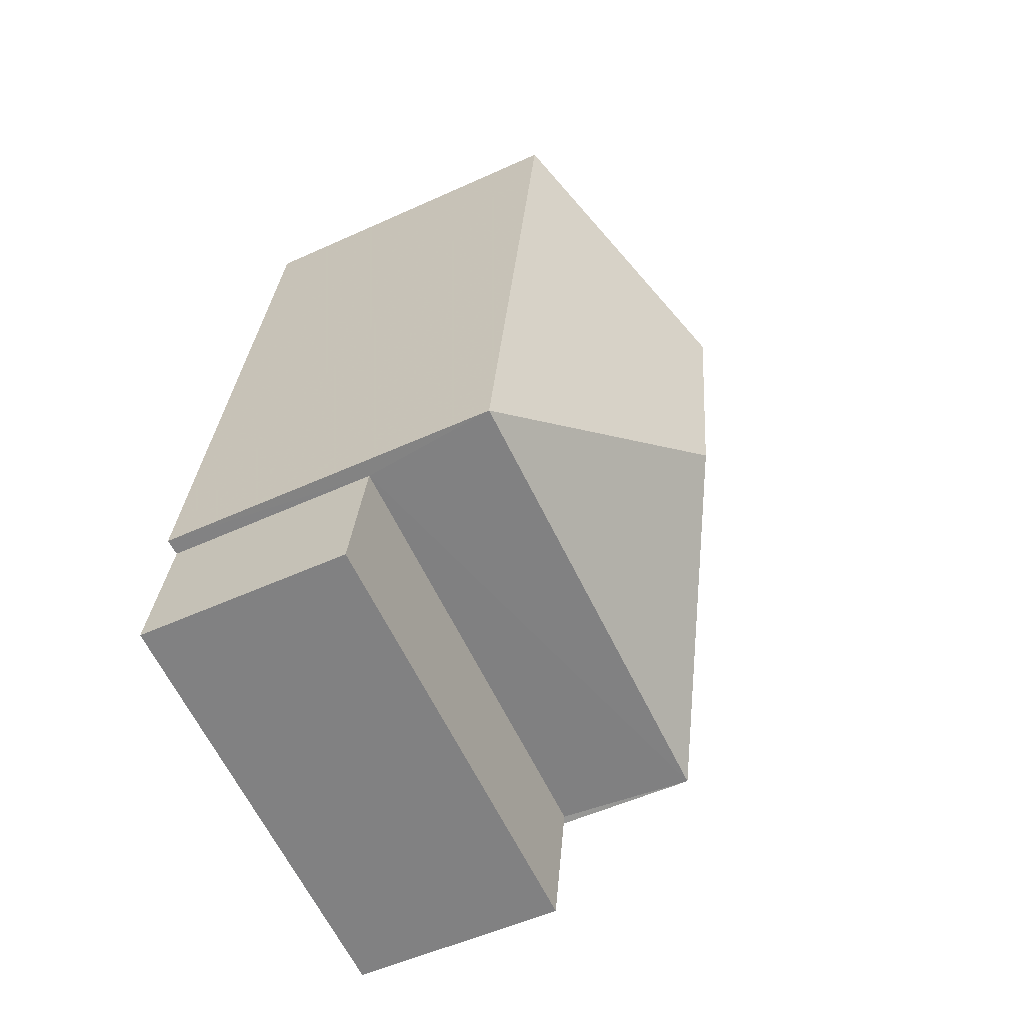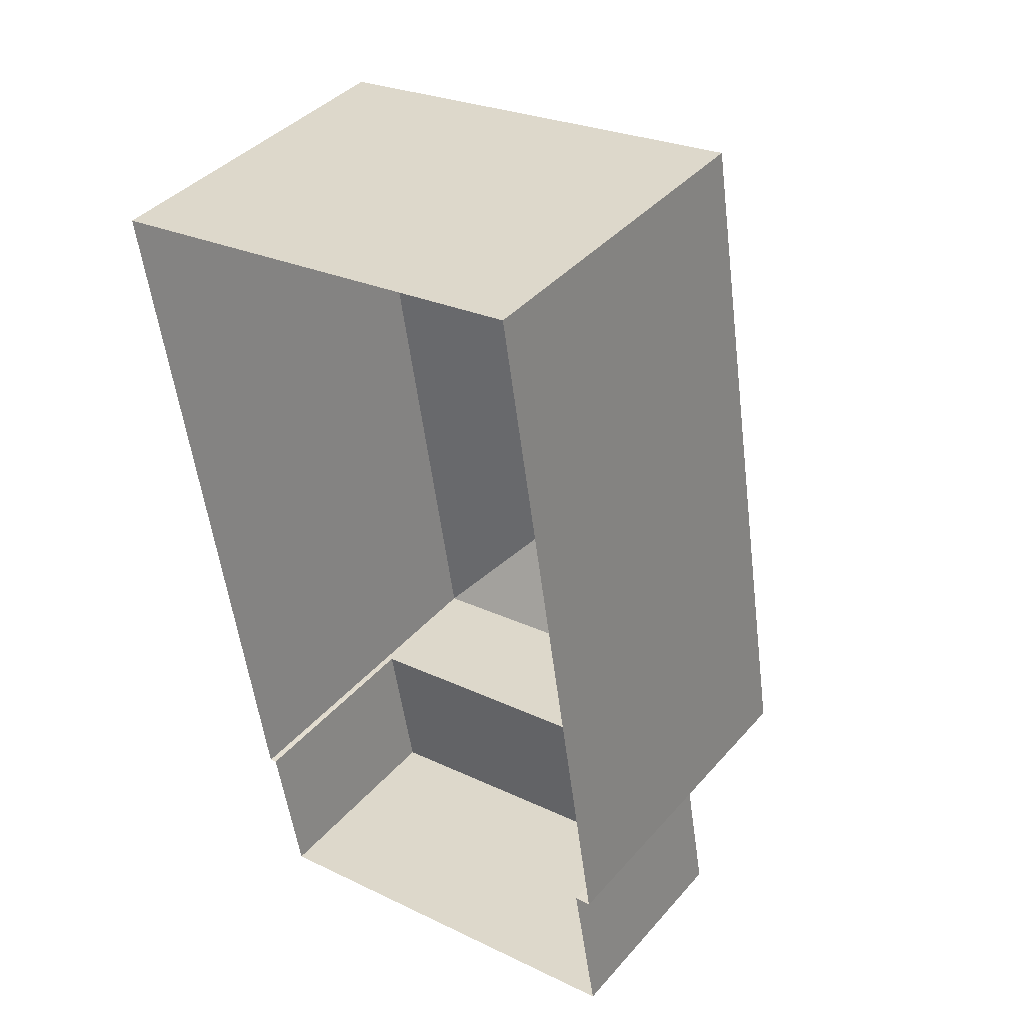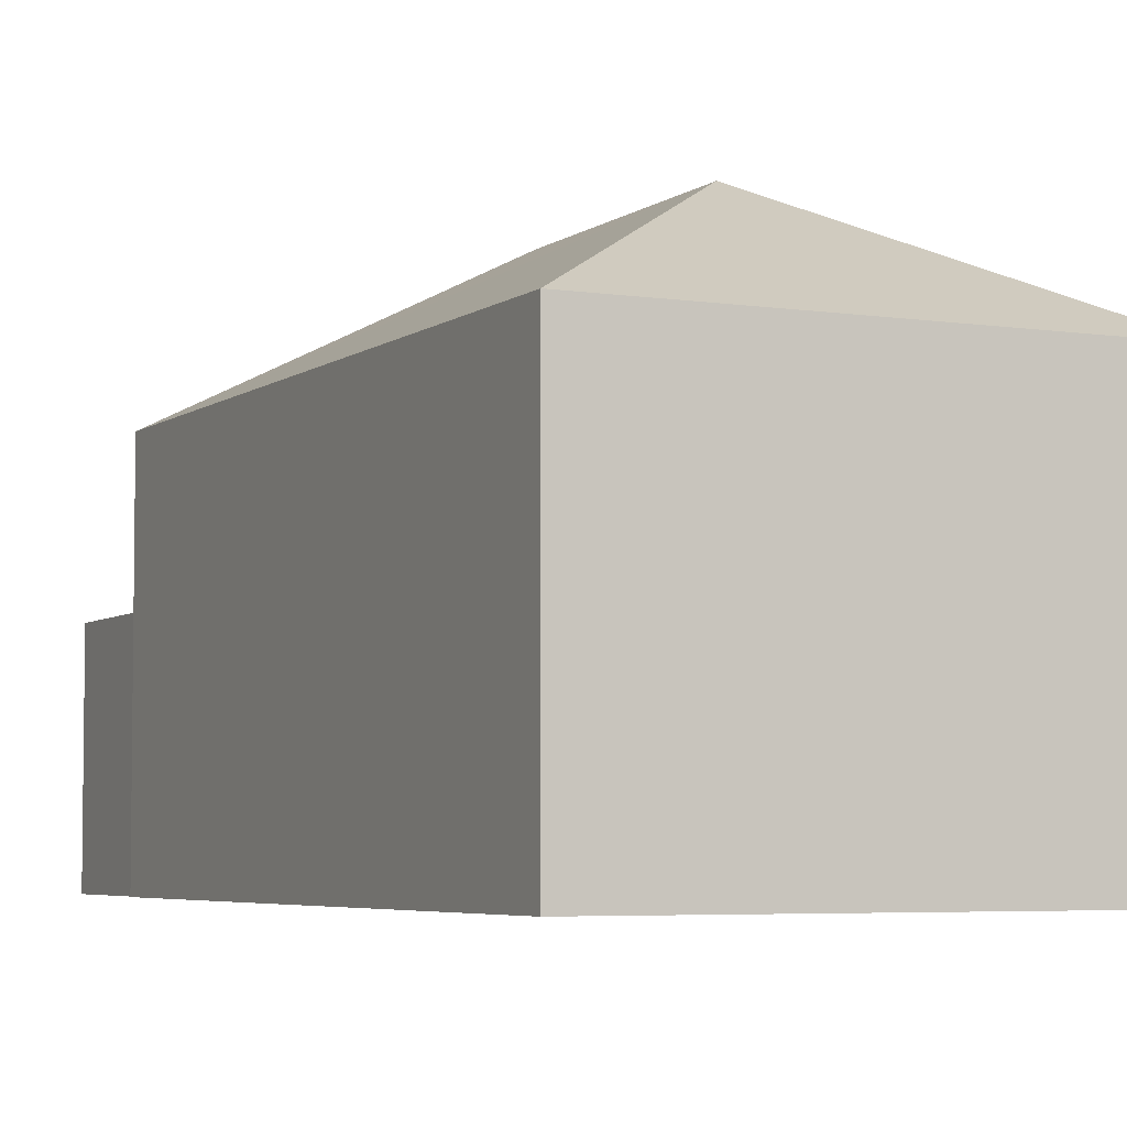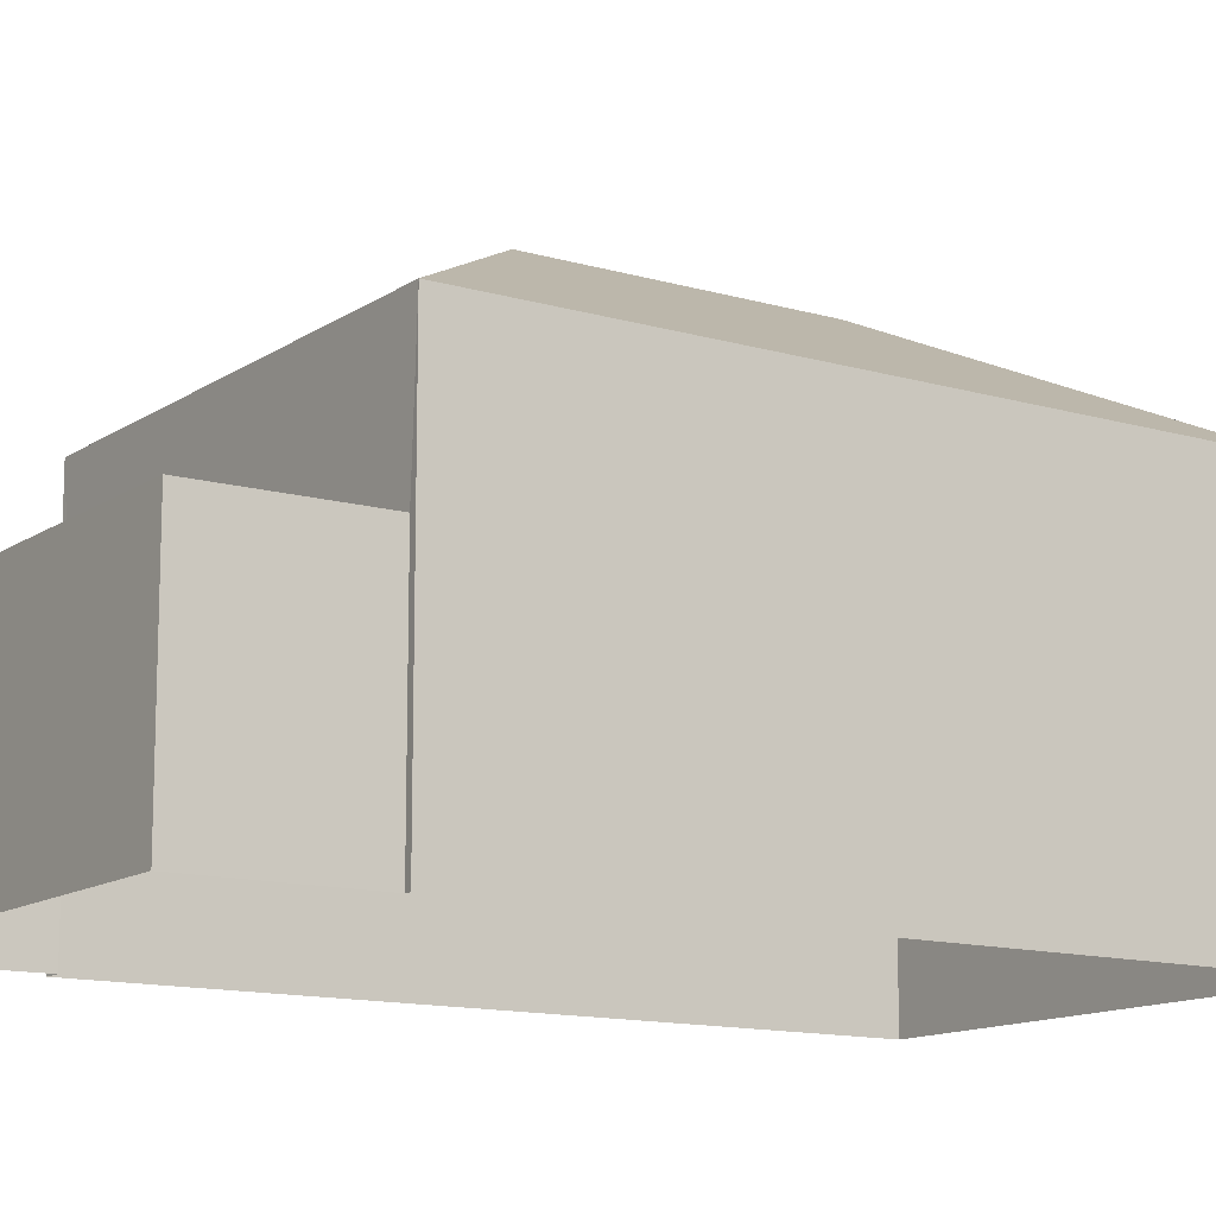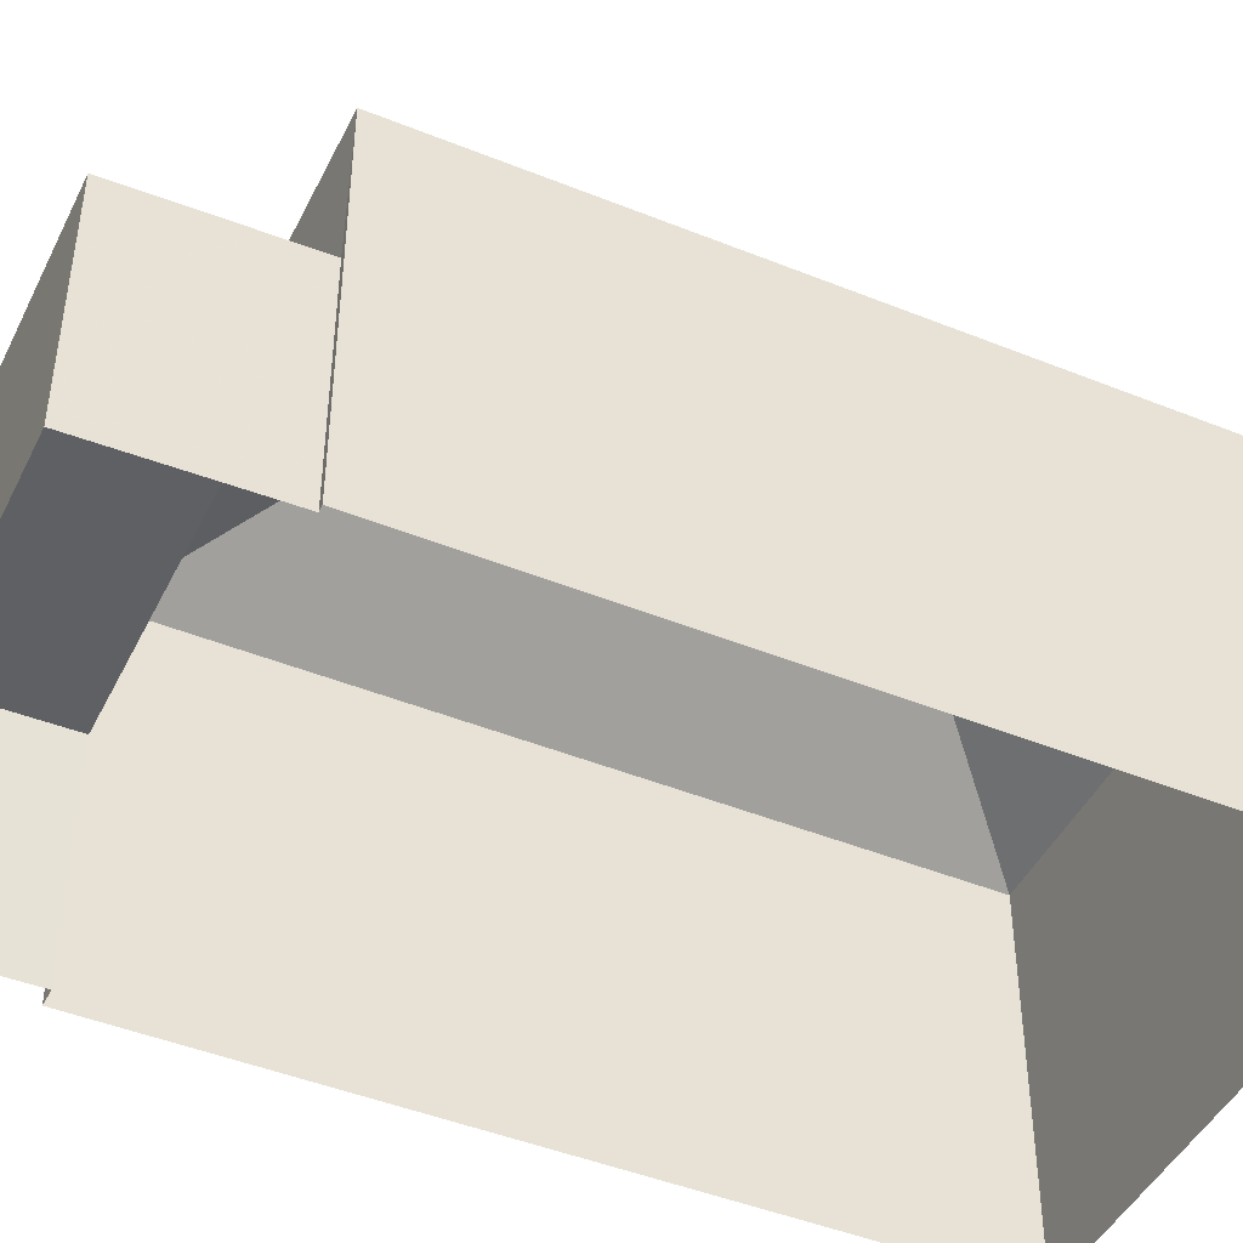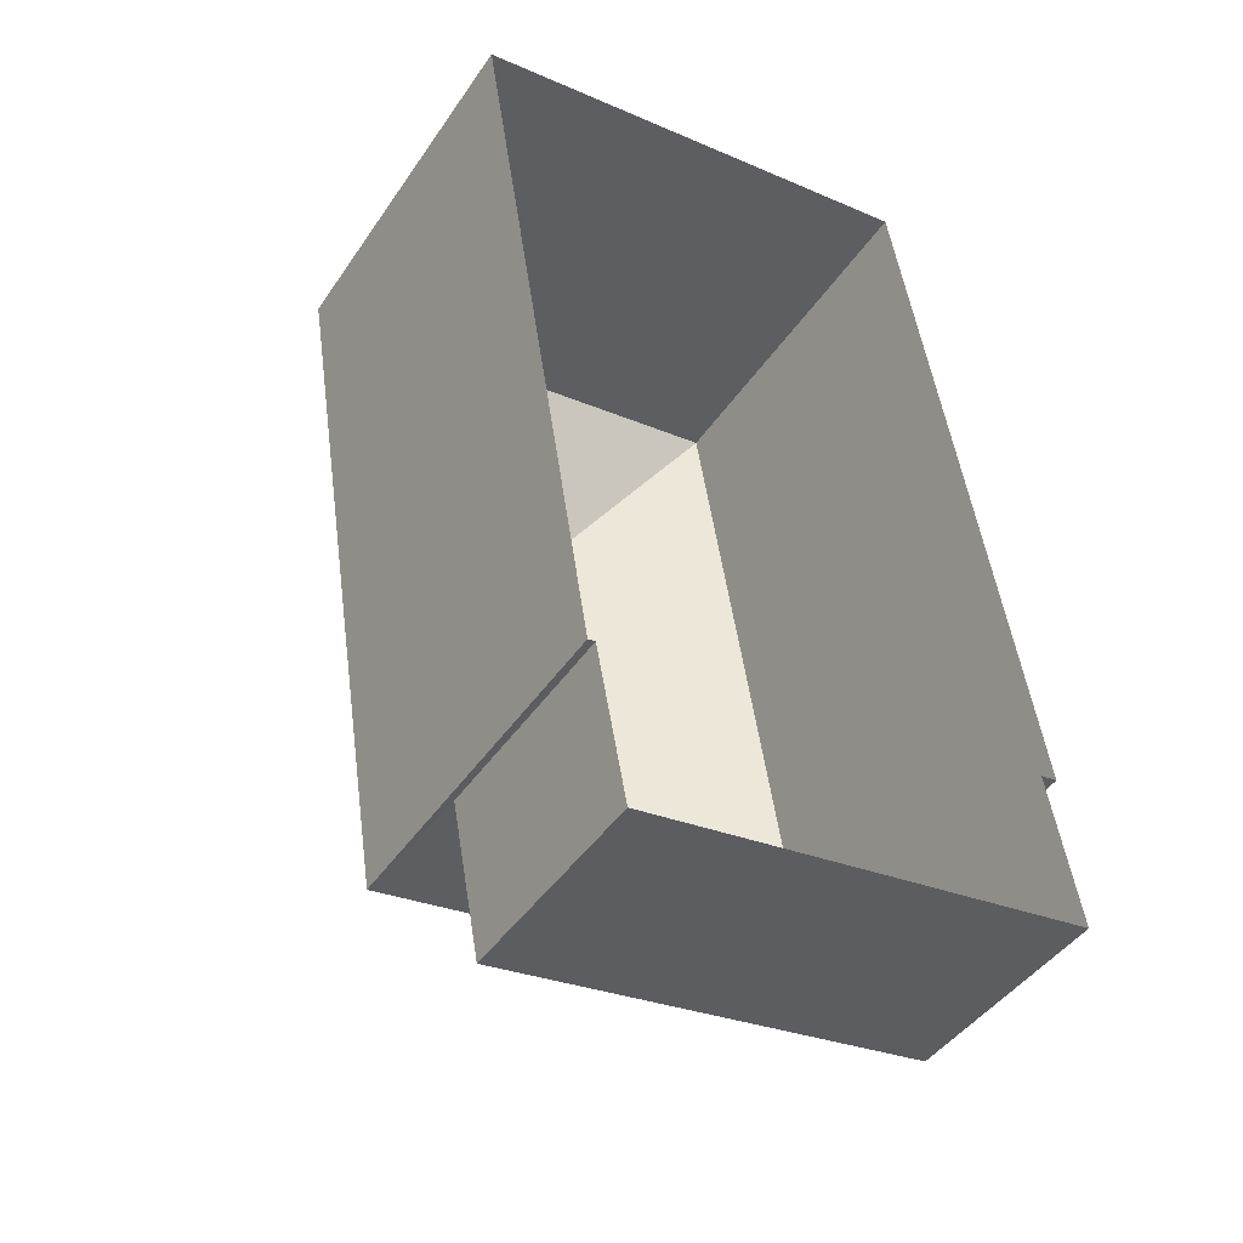
<metadata>
{"format":"obj","ext":"obj","renderer":"f3d","projection":"perspective","resolution":1024,"background":"white","views":[{"elev":-52.7,"azim":-63.9,"up":"+Y"},{"elev":40.2,"azim":-143.1,"up":"+Y"},{"elev":-4.9,"azim":144.9,"up":"+Z"},{"elev":-12.9,"azim":46.9,"up":"+Z"},{"elev":-45.3,"azim":55.8,"up":"+Z"},{"elev":-44.9,"azim":148.0,"up":"+Y"}]}
</metadata>
<code>
v -2.205e+05 -1.258e+05 12.06
v -2.205e+05 -1.258e+05 12.06
v -2.205e+05 -1.258e+05 12.06
v -2.205e+05 -1.258e+05 12.06
v -2.205e+05 -1.258e+05 12.06
v -2.205e+05 -1.258e+05 12.06
v -2.205e+05 -1.258e+05 12.06
v -2.205e+05 -1.258e+05 12.06
v -2.205e+05 -1.258e+05 15.88
v -2.205e+05 -1.258e+05 15.88
v -2.205e+05 -1.258e+05 15.88
v -2.205e+05 -1.258e+05 15.88
v -2.205e+05 -1.258e+05 20.49
v -2.205e+05 -1.258e+05 18.29
v -2.205e+05 -1.258e+05 20.49
v -2.205e+05 -1.258e+05 18.29
v -2.205e+05 -1.258e+05 18.29
v -2.205e+05 -1.258e+05 18.29
f 1 2 3
f 3 4 5
f 1 6 2
f 7 8 1
f 5 7 1
f 5 1 3
f 9 10 11
f 12 9 11
f 13 14 15
f 13 16 14
f 15 14 17
f 17 18 13
f 15 17 13
f 13 18 16
f 16 2 6
f 14 16 6
f 9 8 10
f 9 1 8
f 18 4 3
f 18 17 4
f 11 8 7
f 11 10 8
f 9 6 1
f 6 9 14
f 5 4 12
f 17 14 9
f 4 17 12
f 17 9 12
f 5 11 7
f 5 12 11
f 16 3 2
f 16 18 3

</code>
